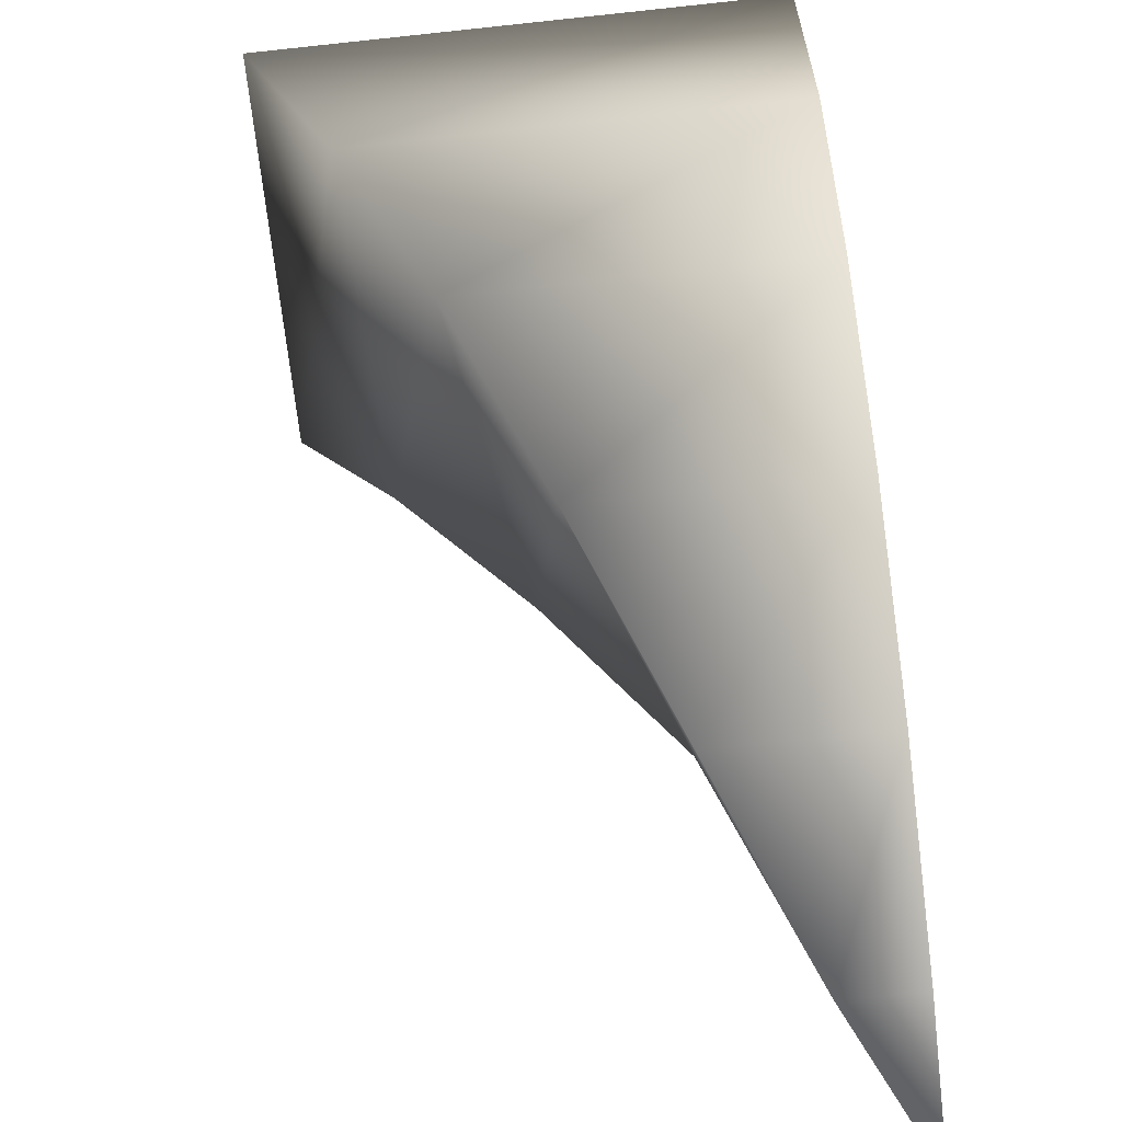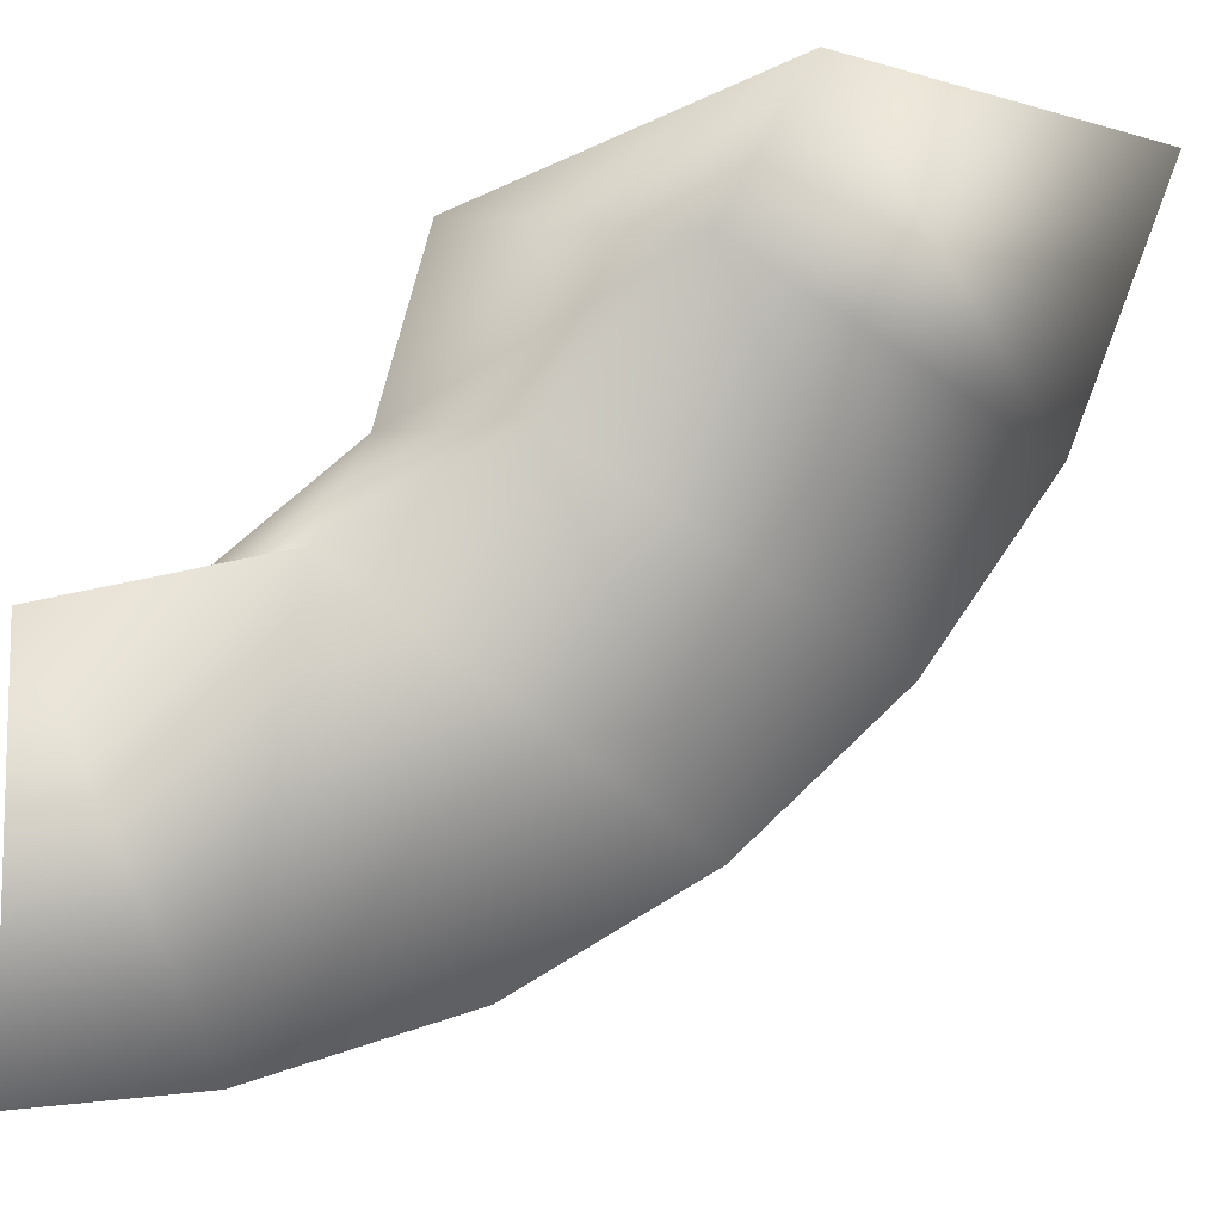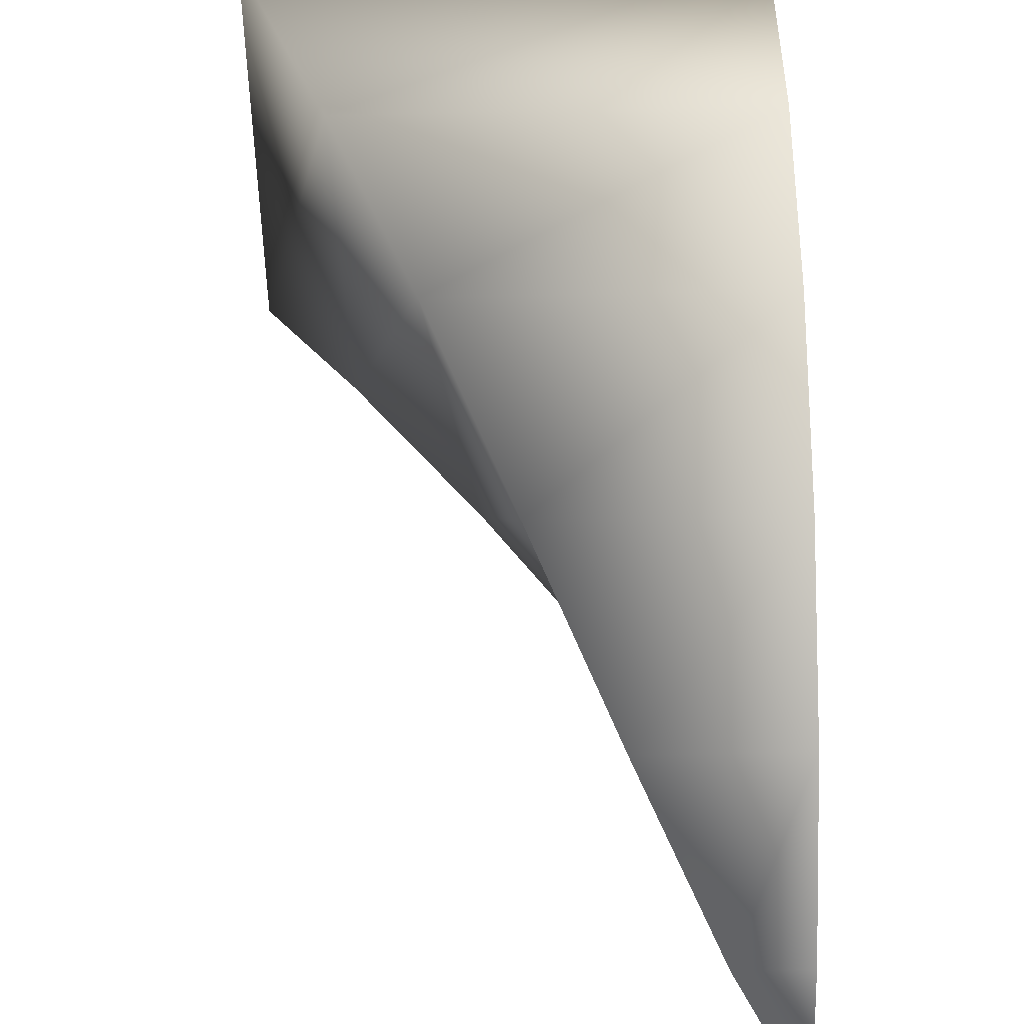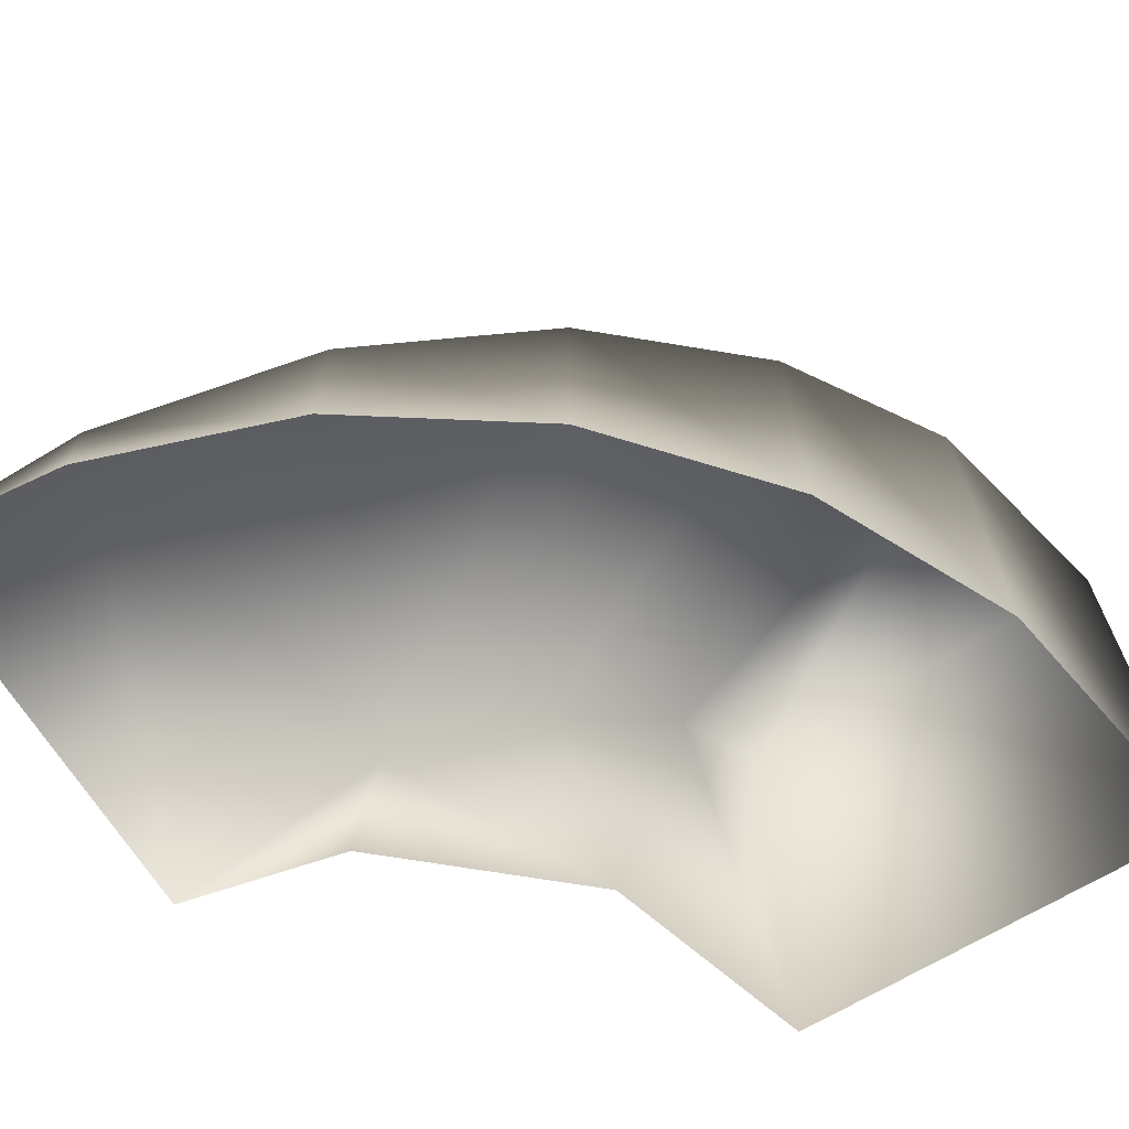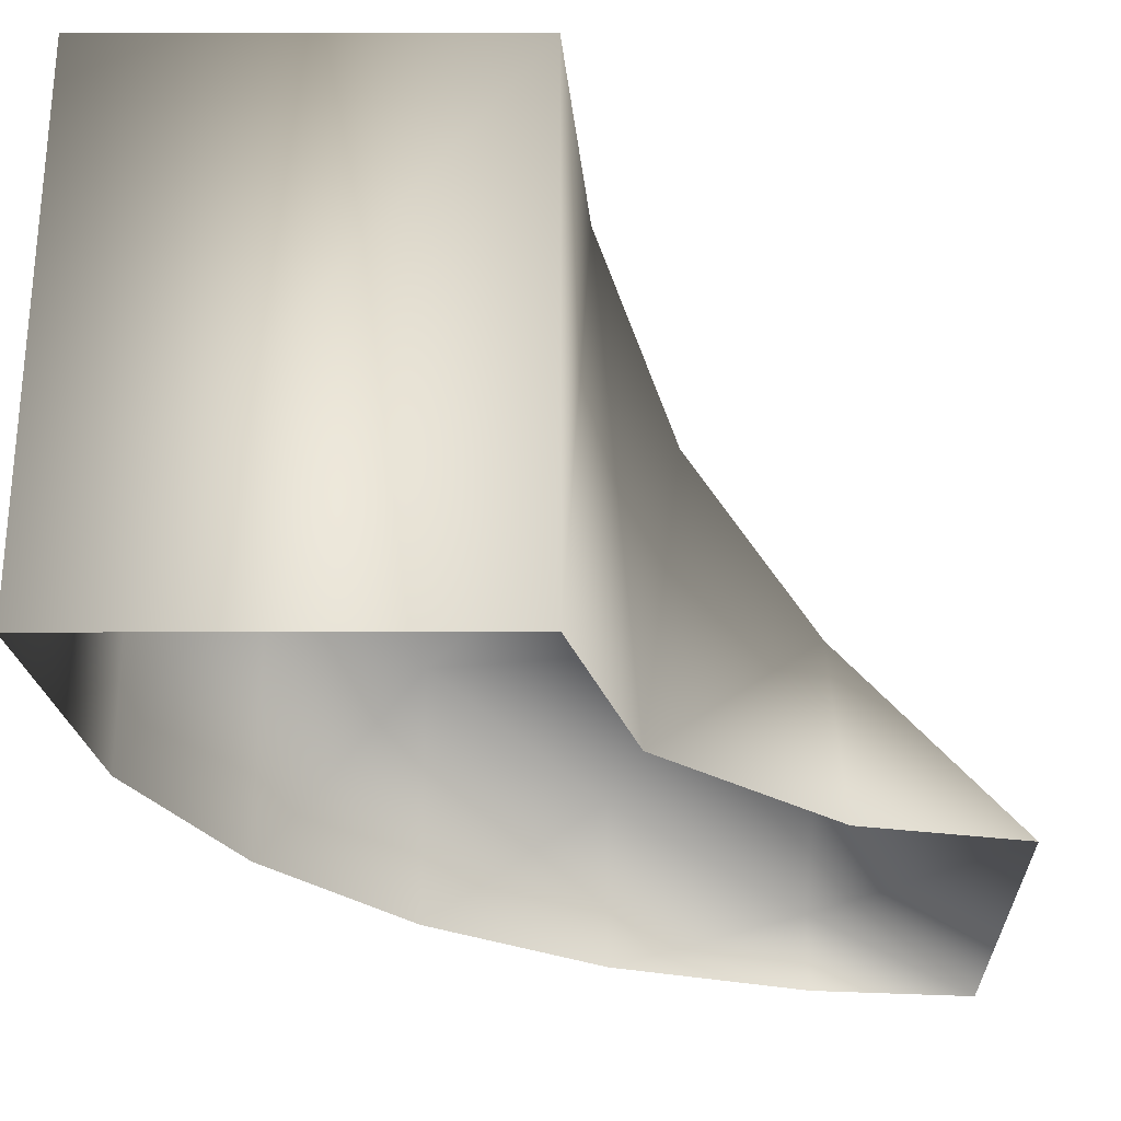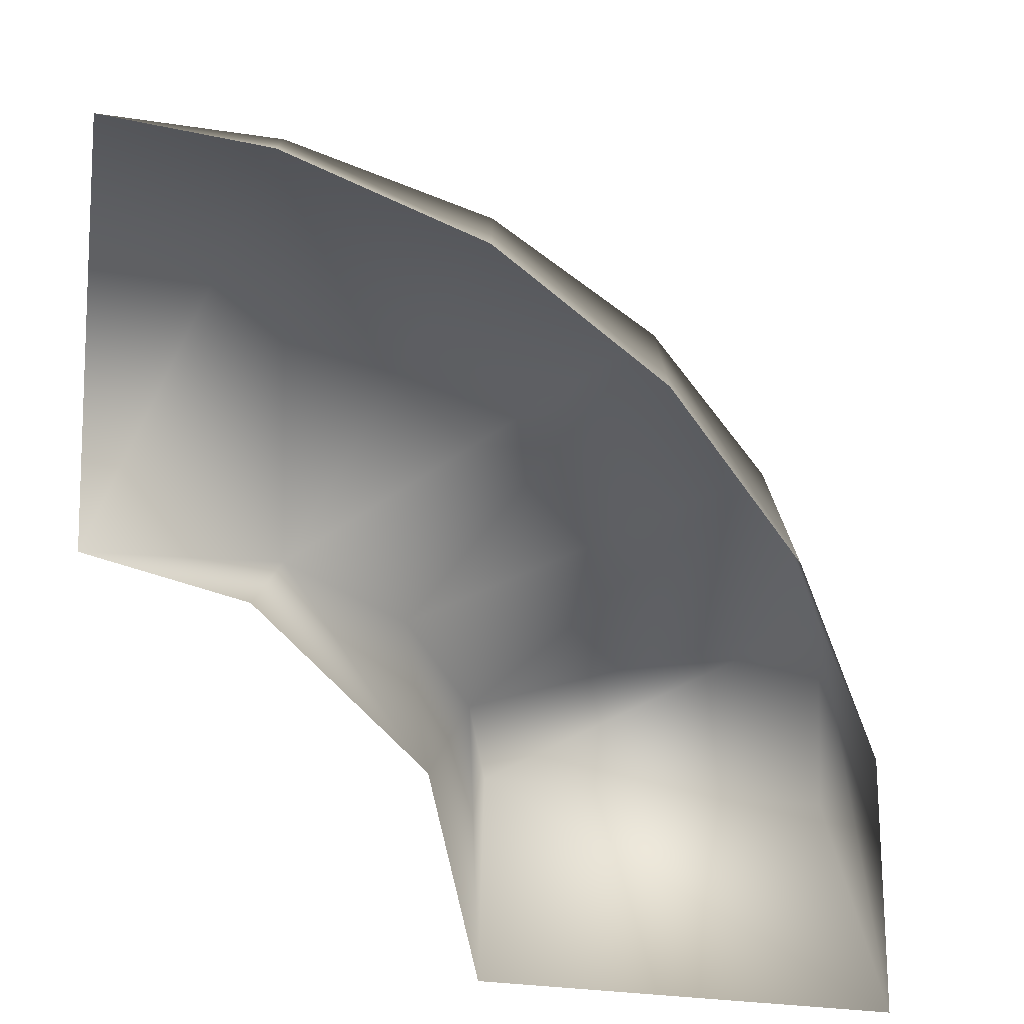
<metadata>
{"format":"obj","ext":"obj","renderer":"f3d","projection":"perspective","resolution":1024,"background":"white","views":[{"elev":-68.3,"azim":-83.9,"up":"+Z"},{"elev":-9.9,"azim":143.2,"up":"+Z"},{"elev":-55.5,"azim":-88.6,"up":"+Z"},{"elev":-67.1,"azim":-148.4,"up":"+Y"},{"elev":62.3,"azim":-0.1,"up":"+Z"},{"elev":-75.2,"azim":175.3,"up":"+Y"}]}
</metadata>
<code>
v 9 -8.001 -5.993
v 9 -8.001 -11.99
v 1.099 -4.168 -8.968
v 1.099 -8 -8.968
v 6.592 -6.838 -11.73
v 3.666 -5.503 -10.7
v 6.362 -5.503 -5.343
v 6.588 -8.001 -5.45
v 3.666 -8 -10.7
v 6.592 -8 -11.73
v 3 -8 -0.004948
v -2.999 -8 0.004946
v 3 0 -0.004948
v -2.999 0 0.004946
v -0.946 -2.837 -6.635
v -2.33 -1.502 -3.86
v 3.385 -1.501 -1.875
v 4.513 -3.504 -3.912
v 3.957 -8.001 -3.147
v -2.33 -8 -3.86
v -0.946 -8 -6.635
f 7 6 3
f 7 5 6
f 5 7 1 2
f 8 1 7
f 4 3 6 9
f 9 6 5 10
f 10 5 2
f 12 11 13 14
f 13 17 16 14
f 17 15 16
f 15 17 18
f 18 3 15
f 3 18 7
f 17 13 11 19
f 18 17 19
f 7 18 19 8
f 16 20 12 14
f 15 21 20 16
f 3 4 21 15

</code>
